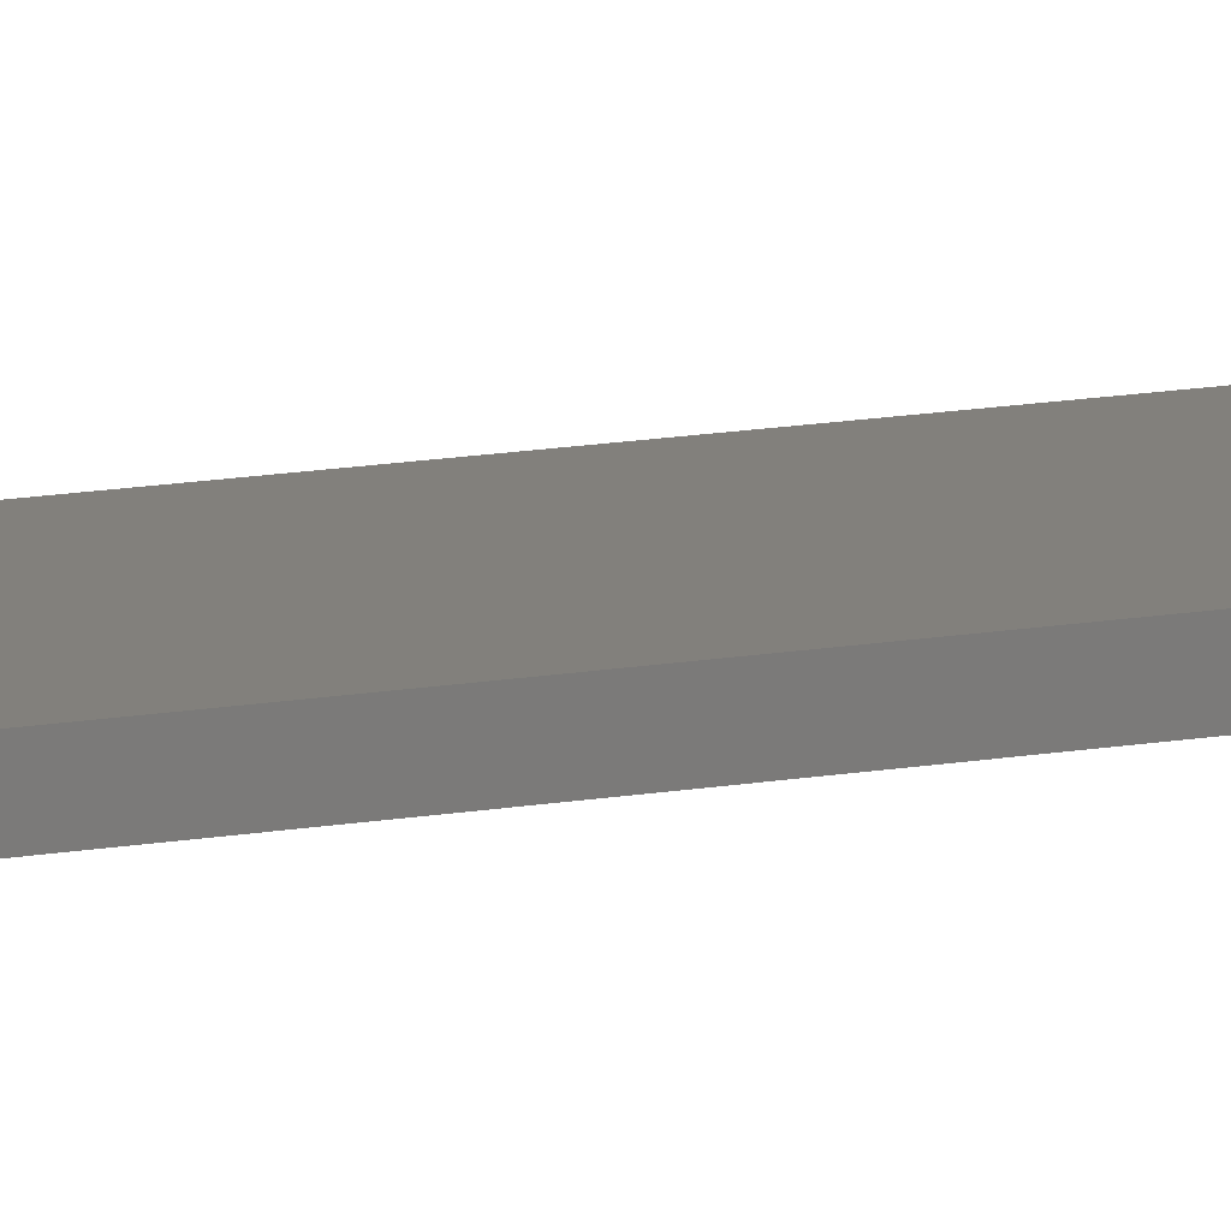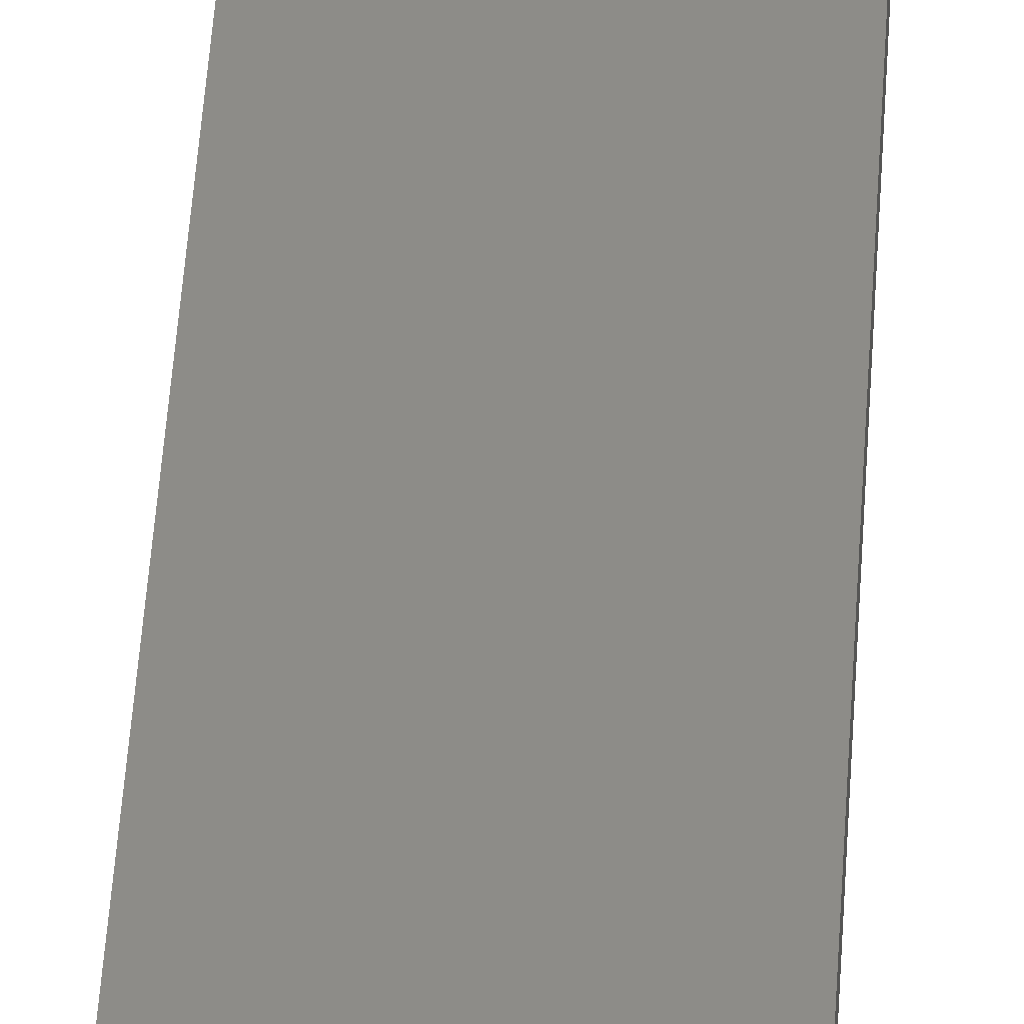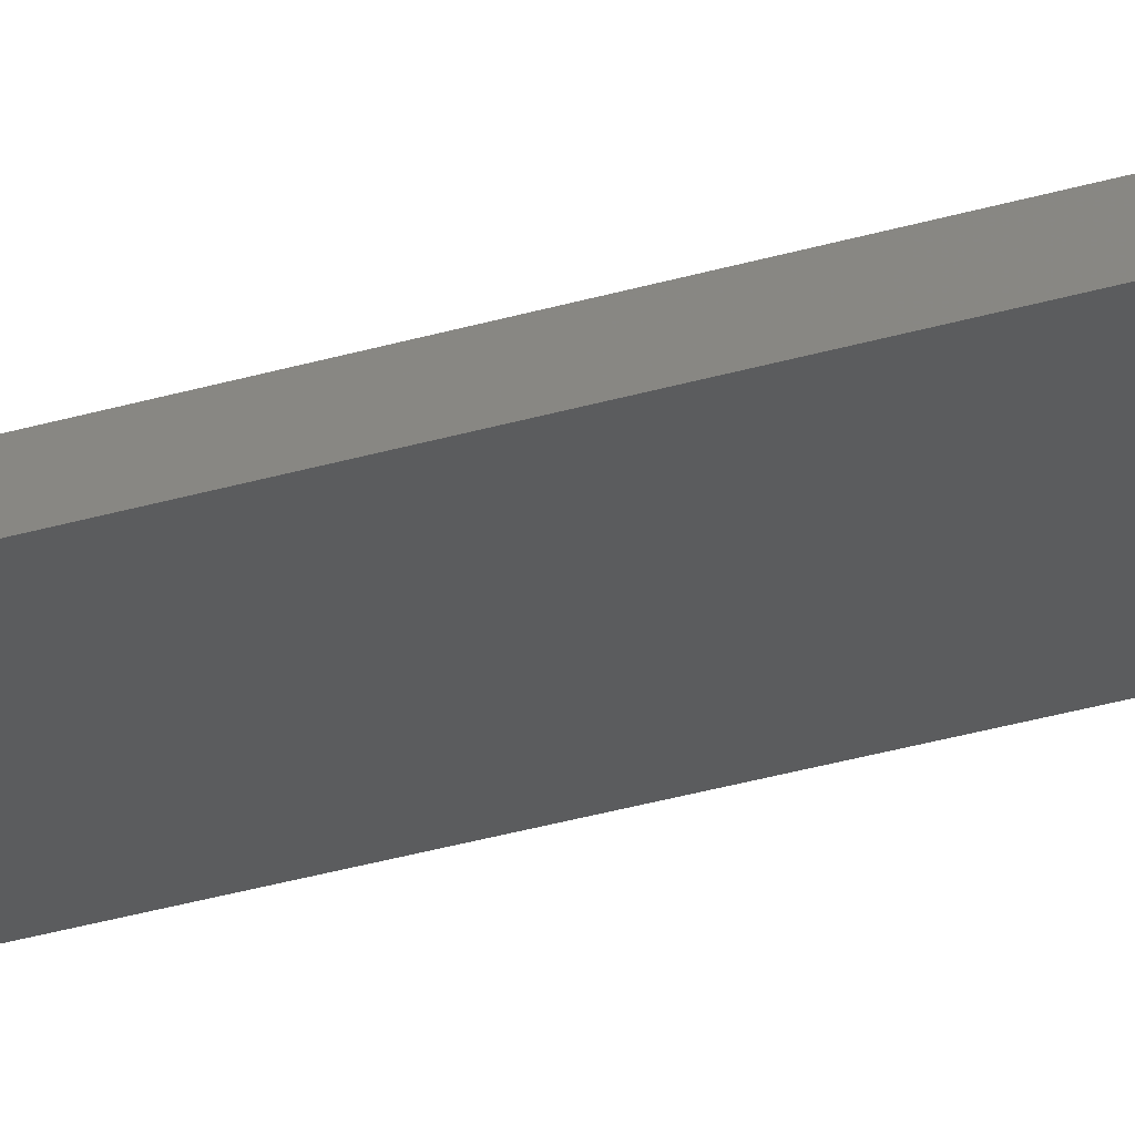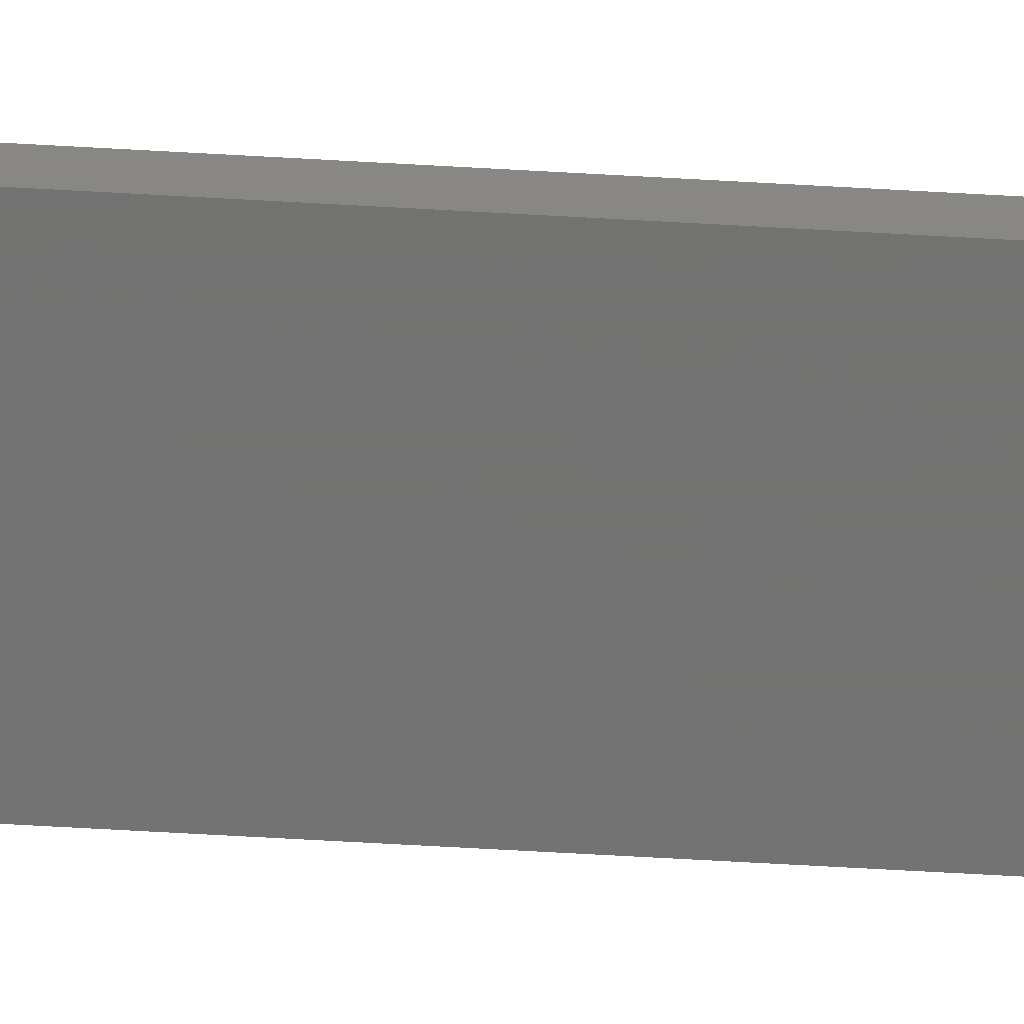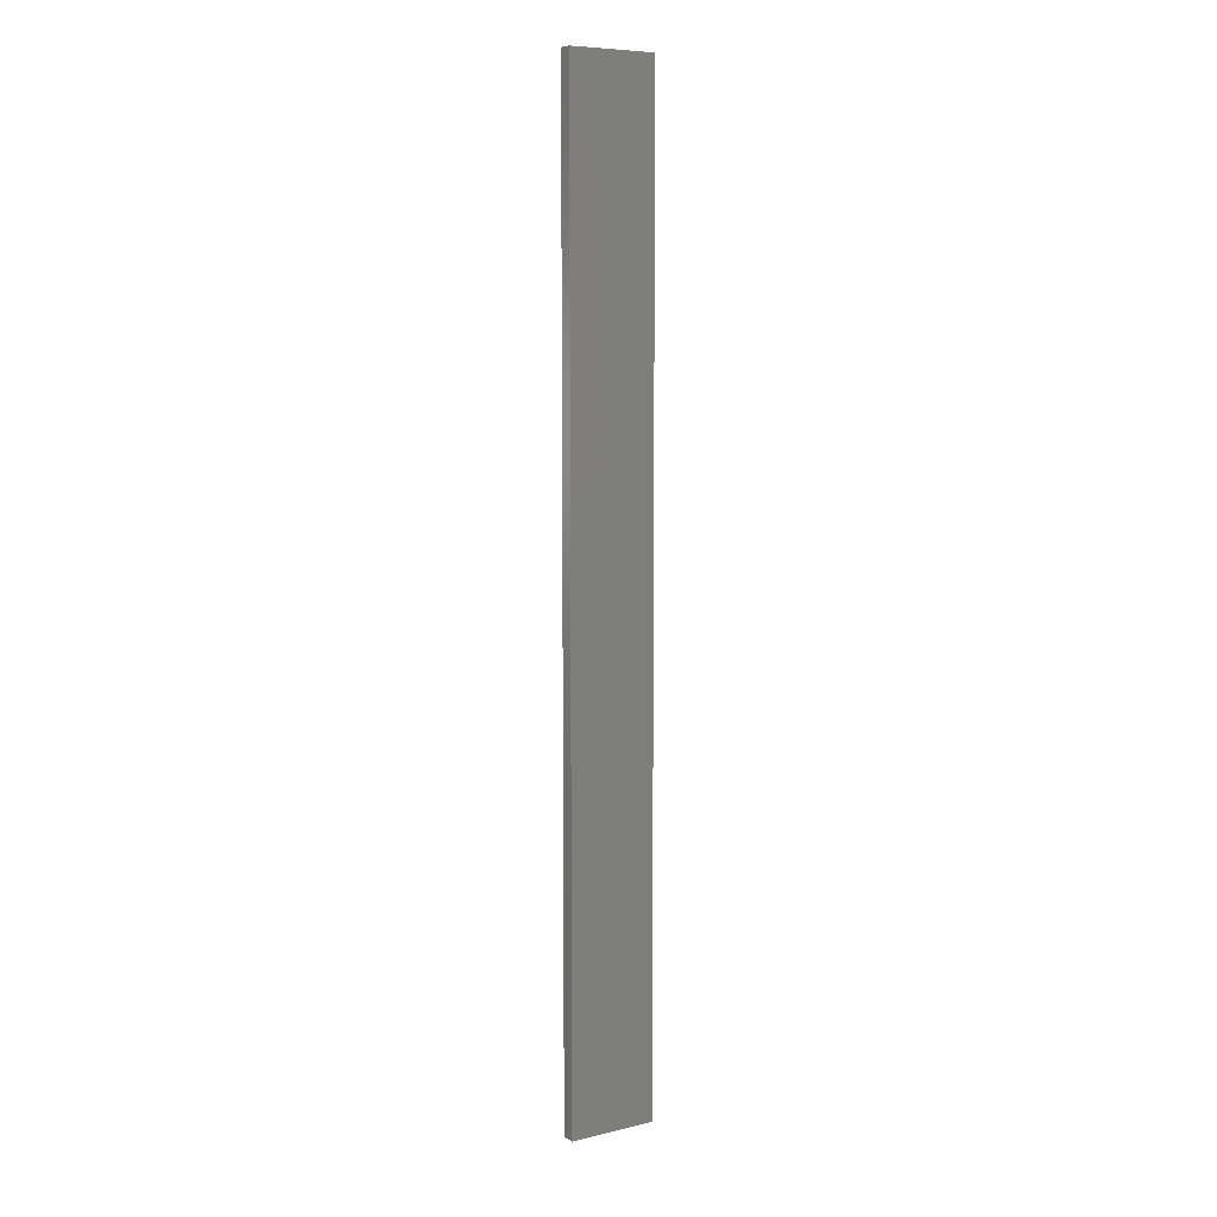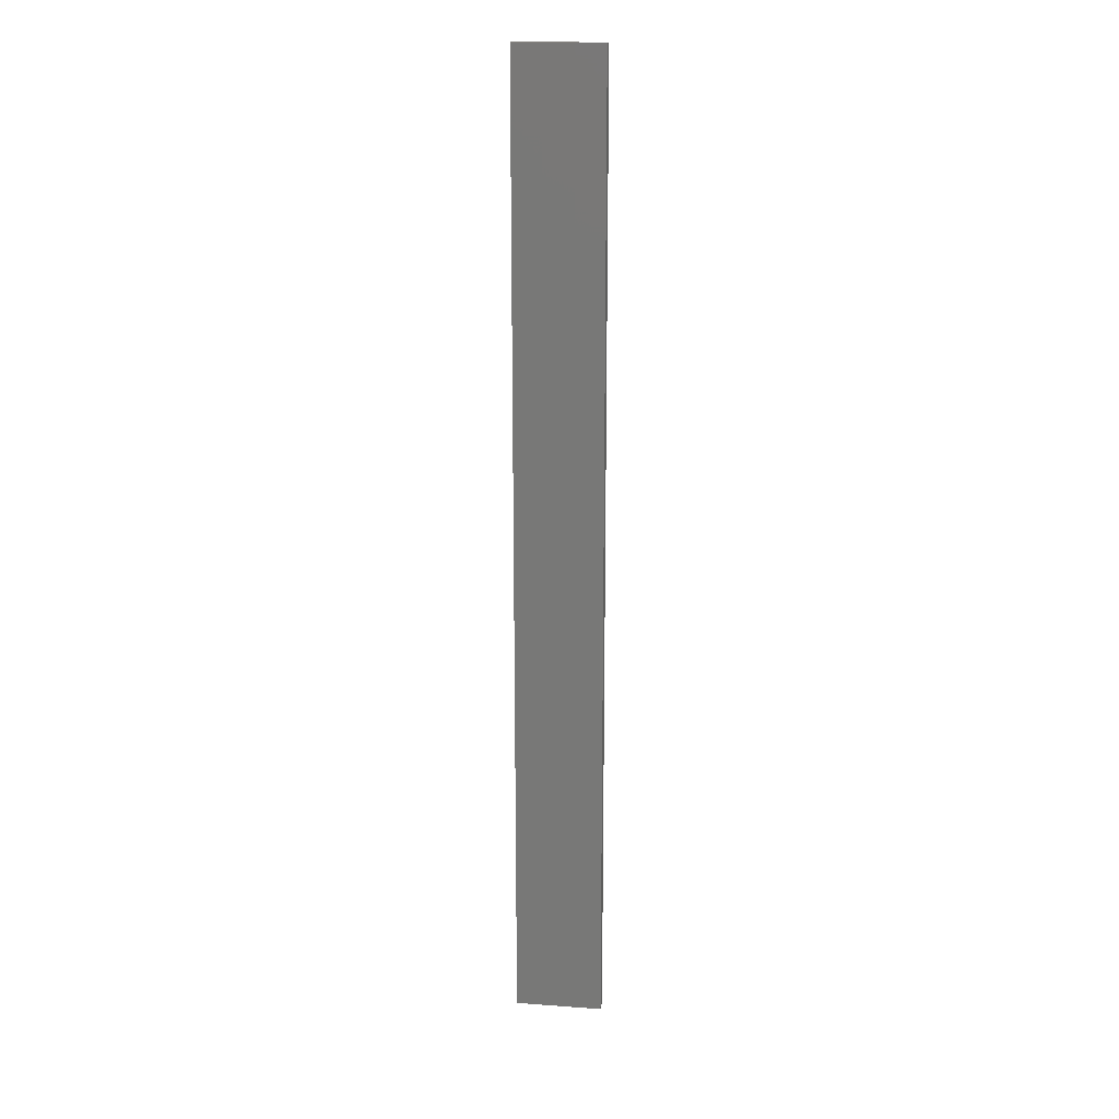
<metadata>
{"format":"stl","ext":"stl","renderer":"f3d","projection":"perspective","resolution":1024,"background":"white","views":[{"elev":14.6,"azim":69.0,"up":"+Y"},{"elev":35.7,"azim":2.8,"up":"+Y"},{"elev":-28.7,"azim":-65.1,"up":"+Y"},{"elev":-64.7,"azim":-93.3,"up":"+Y"},{"elev":7.8,"azim":-33.0,"up":"+Z"},{"elev":17.4,"azim":8.0,"up":"+Z"}]}
</metadata>
<code>
# stl→obj: 16 verts, 28 faces
v 0.1612 -4.35 392.6
v 0.05289 -4.35 392.6
v 0.05289 -4.35 389
v 0.1612 -4.35 389
v 0.2696 -4.351 392.6
v 0.2696 -4.351 389
v 0.3779 -4.351 392.6
v 0.3779 -4.351 389
v 0.3779 -4.301 389
v 0.3779 -4.301 392.6
v 0.05309 -4.3 389
v 0.05309 -4.3 392.6
v 0.1614 -4.3 389
v 0.1614 -4.3 392.6
v 0.2696 -4.301 392.6
v 0.2696 -4.301 389
f 1 2 3
f 1 3 4
f 5 4 6
f 5 1 4
f 7 6 8
f 7 5 6
f 7 9 10
f 8 9 7
f 11 12 13
f 12 14 13
f 13 15 16
f 14 15 13
f 16 10 9
f 15 10 16
f 12 3 2
f 11 3 12
f 16 9 8
f 6 16 8
f 13 16 6
f 4 13 6
f 11 13 4
f 3 11 4
f 10 15 7
f 15 5 7
f 15 14 5
f 14 1 5
f 14 12 1
f 12 2 1

</code>
